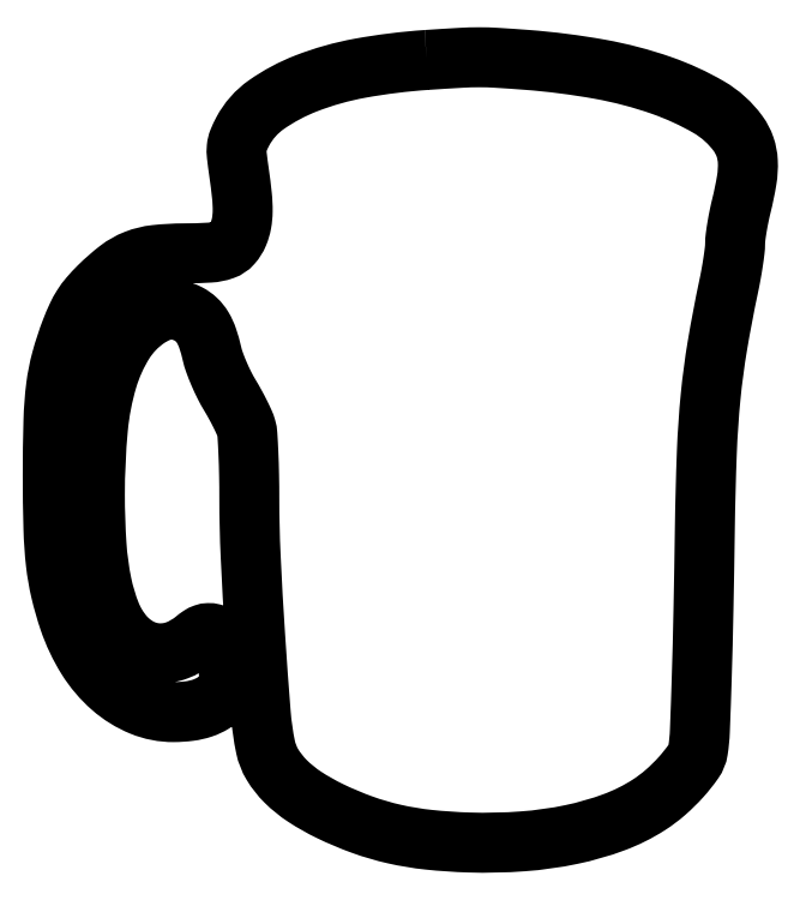
<metadata>
{"format":"dxf","ext":"dxf","renderer":"ezdxf+matplotlib","layout":"modelspace","background":"white","min_lineweight":24,"dpi":150}
</metadata>
<code>
0
SECTION
2
ENTITIES
0
POLYLINE
8
0
66
1
70
1
0
VERTEX
8
0
10
117.5
20
245
42
0.02797
0
VERTEX
8
0
10
96.65
20
242.4
42
0.04779
0
VERTEX
8
0
10
79.78
20
237.6
42
0.06022
0
VERTEX
8
0
10
67.34
20
231
42
0.1186
0
VERTEX
8
0
10
59.95
20
222.6
42
0.02465
0
VERTEX
8
0
10
58.59
20
219.7
42
0.07487
0
VERTEX
8
0
10
58.08
20
217.6
42
0.05126
0
VERTEX
8
0
10
58.11
20
215
42
0.007244
0
VERTEX
8
0
10
58.79
20
209.8
42
-0.009513
0
VERTEX
8
0
10
59.69
20
202.6
42
-0.02906
0
VERTEX
8
0
10
59.93
20
197.6
42
-0.04212
0
VERTEX
8
0
10
59.57
20
193.9
42
-0.05424
0
VERTEX
8
0
10
58.58
20
190.5
42
-0.08362
0
VERTEX
8
0
10
56.59
20
187.4
42
-0.1255
0
VERTEX
8
0
10
53.9
20
185.6
42
-0.07139
0
VERTEX
8
0
10
49.57
20
184.7
42
-0.01351
0
VERTEX
8
0
10
41.5
20
184.5
42
0.02621
0
VERTEX
8
0
10
32.67
20
184
42
0.06671
0
VERTEX
8
0
10
26.45
20
182.5
42
0.07039
0
VERTEX
8
0
10
21.05
20
179.4
42
0.03182
0
VERTEX
8
0
10
14.92
20
174
42
0.01997
0
VERTEX
8
0
10
11.97
20
170.9
42
0.03508
0
VERTEX
8
0
10
9.835
20
168
42
0.03355
0
VERTEX
8
0
10
8.062
20
164.8
42
0.01657
0
VERTEX
8
0
10
6.232
20
160.4
42
0.02553
0
VERTEX
8
0
10
3.22
20
151.3
42
0.03515
0
VERTEX
8
0
10
1.532
20
142.8
42
0.02484
0
VERTEX
8
0
10
0.7237
20
132.1
42
0.006533
0
VERTEX
8
0
10
0.5008
20
115
42
0.00653
0
VERTEX
8
0
10
0.7172
20
98.47
42
0.02153
0
VERTEX
8
0
10
1.471
20
87.59
42
0.02957
0
VERTEX
8
0
10
2.991
20
78.81
42
0.02434
0
VERTEX
8
0
10
5.611
20
69.67
42
0.05749
0
VERTEX
8
0
10
11.2
20
57.88
42
0.07378
0
VERTEX
8
0
10
18.98
20
48.74
42
0.08249
0
VERTEX
8
0
10
28.28
20
42.98
42
0.09913
0
VERTEX
8
0
10
38.36
20
41.02
42
0.03045
0
VERTEX
8
0
10
43.28
20
41.35
42
0.04897
0
VERTEX
8
0
10
47.38
20
42.29
42
0.0575
0
VERTEX
8
0
10
50.7
20
43.85
42
0.07191
0
VERTEX
8
0
10
53.31
20
46.03
42
0.02869
0
VERTEX
8
0
10
54.9
20
48.03
42
0.09528
0
VERTEX
8
0
10
55.59
20
49.55
42
0.07572
0
VERTEX
8
0
10
55.75
20
51.4
42
0.01393
0
VERTEX
8
0
10
55.43
20
54.83
42
0.01477
0
VERTEX
8
0
10
54.65
20
59.91
42
0.06128
0
VERTEX
8
0
10
53.73
20
62.86
42
0.1085
0
VERTEX
8
0
10
52.43
20
64.6
42
0.1172
0
VERTEX
8
0
10
50.55
20
65.58
42
0.06809
0
VERTEX
8
0
10
49.2
20
65.73
42
0.07752
0
VERTEX
8
0
10
47.91
20
65.49
42
0.06271
0
VERTEX
8
0
10
46.56
20
64.82
42
0.02839
0
VERTEX
8
0
10
44.97
20
63.63
42
-0.08461
0
VERTEX
8
0
10
39.34
20
60.32
42
-0.1059
0
VERTEX
8
0
10
33.36
20
59.41
42
-0.1086
0
VERTEX
8
0
10
27.64
20
61.04
42
-0.09276
0
VERTEX
8
0
10
22.76
20
64.97
42
-0.08225
0
VERTEX
8
0
10
18.67
20
71.73
42
-0.04415
0
VERTEX
8
0
10
15.87
20
81.08
42
-0.03413
0
VERTEX
8
0
10
14.21
20
93.31
42
-0.01679
0
VERTEX
8
0
10
13.69
20
109
42
-0.02274
0
VERTEX
8
0
10
14.64
20
129.7
42
-0.04973
0
VERTEX
8
0
10
17.64
20
145.2
42
-0.06736
0
VERTEX
8
0
10
22.76
20
156.6
42
-0.1054
0
VERTEX
8
0
10
30.18
20
164.2
42
-0.04744
0
VERTEX
8
0
10
33.53
20
166
42
-0.07473
0
VERTEX
8
0
10
36.69
20
166.9
42
-0.0805
0
VERTEX
8
0
10
39.77
20
166.7
42
-0.06494
0
VERTEX
8
0
10
42.9
20
165.6
42
-0.06971
0
VERTEX
8
0
10
45.45
20
163.7
42
-0.06922
0
VERTEX
8
0
10
47.41
20
161.3
42
-0.05413
0
VERTEX
8
0
10
48.97
20
157.9
42
-0.02384
0
VERTEX
8
0
10
50.31
20
153.2
42
0.03021
0
VERTEX
8
0
10
51.14
20
150.3
42
0.01456
0
VERTEX
8
0
10
52.52
20
146.9
42
0.01438
0
VERTEX
8
0
10
54.18
20
143.3
42
0.01998
0
VERTEX
8
0
10
55.88
20
140.2
42
-0.01011
0
VERTEX
8
0
10
57.55
20
137.3
42
-0.009885
0
VERTEX
8
0
10
59.12
20
134.3
42
-0.00982
0
VERTEX
8
0
10
60.39
20
131.6
42
-0.03625
0
VERTEX
8
0
10
61.03
20
129.9
42
-0.05416
0
VERTEX
8
0
10
61.41
20
127.7
42
-0.004756
0
VERTEX
8
0
10
61.71
20
122
42
-0.006189
0
VERTEX
8
0
10
61.93
20
115.2
42
-0.004777
0
VERTEX
8
0
10
62
20
107.8
42
0.01183
0
VERTEX
8
0
10
62.42
20
89.83
42
0.00452
0
VERTEX
8
0
10
63.83
20
64.87
42
0.003386
0
VERTEX
8
0
10
65.6
20
40.48
42
0.03178
0
VERTEX
8
0
10
67.09
20
30.07
42
0.08521
0
VERTEX
8
0
10
69.25
20
24.59
42
0.0607
0
VERTEX
8
0
10
73.35
20
19.38
42
0.05089
0
VERTEX
8
0
10
79.35
20
14.53
42
0.03204
0
VERTEX
8
0
10
87.2
20
10.09
42
0.02606
0
VERTEX
8
0
10
97.37
20
5.806
42
0.03111
0
VERTEX
8
0
10
107.3
20
2.888
42
0.02917
0
VERTEX
8
0
10
118.1
20
1.105
42
0.01885
0
VERTEX
8
0
10
130.8
20
0.2461
42
0.02579
0
VERTEX
8
0
10
147.5
20
0.6055
42
0.03329
0
VERTEX
8
0
10
162.8
20
2.749
42
0.037
0
VERTEX
8
0
10
176.1
20
6.575
42
0.05418
0
VERTEX
8
0
10
187
20
12
42
0.03671
0
VERTEX
8
0
10
192.2
20
15.9
42
0.0303
0
VERTEX
8
0
10
197.1
20
20.75
42
0.02999
0
VERTEX
8
0
10
201
20
25.57
42
0.1146
0
VERTEX
8
0
10
202.4
20
29.12
42
0.02931
0
VERTEX
8
0
10
203
20
35.03
42
0.002015
0
VERTEX
8
0
10
203.6
20
51.85
42
0.002673
0
VERTEX
8
0
10
204.1
20
72.99
42
0.001532
0
VERTEX
8
0
10
204.5
20
98.5
42
-0.006048
0
VERTEX
8
0
10
205.2
20
122.3
42
-0.01494
0
VERTEX
8
0
10
206.3
20
139.8
42
-0.01715
0
VERTEX
8
0
10
208.5
20
155.6
42
-0.01076
0
VERTEX
8
0
10
212
20
174
42
0.007406
0
VERTEX
8
0
10
212.7
20
177.9
42
0.007394
0
VERTEX
8
0
10
213.4
20
181.9
42
0.007271
0
VERTEX
8
0
10
213.9
20
185.4
42
0.02878
0
VERTEX
8
0
10
214
20
187.5
42
-0.03048
0
VERTEX
8
0
10
214.1
20
189.6
42
-0.009283
0
VERTEX
8
0
10
214.6
20
192.7
42
-0.009257
0
VERTEX
8
0
10
215.2
20
196.1
42
-0.009979
0
VERTEX
8
0
10
216
20
199.5
42
0.01964
0
VERTEX
8
0
10
217.6
20
207.5
42
0.05257
0
VERTEX
8
0
10
218
20
213.2
42
0.07191
0
VERTEX
8
0
10
217.1
20
217.8
42
0.07346
0
VERTEX
8
0
10
215
20
221.9
42
0.105
0
VERTEX
8
0
10
205.8
20
230.2
42
0.04747
0
VERTEX
8
0
10
191
20
237
42
0.03947
0
VERTEX
8
0
10
171.7
20
242.1
42
0.02542
0
VERTEX
8
0
10
148.8
20
245
42
0.003493
0
VERTEX
8
0
10
139.4
20
245.6
42
0.0157
0
VERTEX
8
0
10
133.9
20
245.8
42
0.01421
0
VERTEX
8
0
10
128.2
20
245.6
42
0.002509
0
SEQEND
0
ENDSEC
0
EOF

</code>
